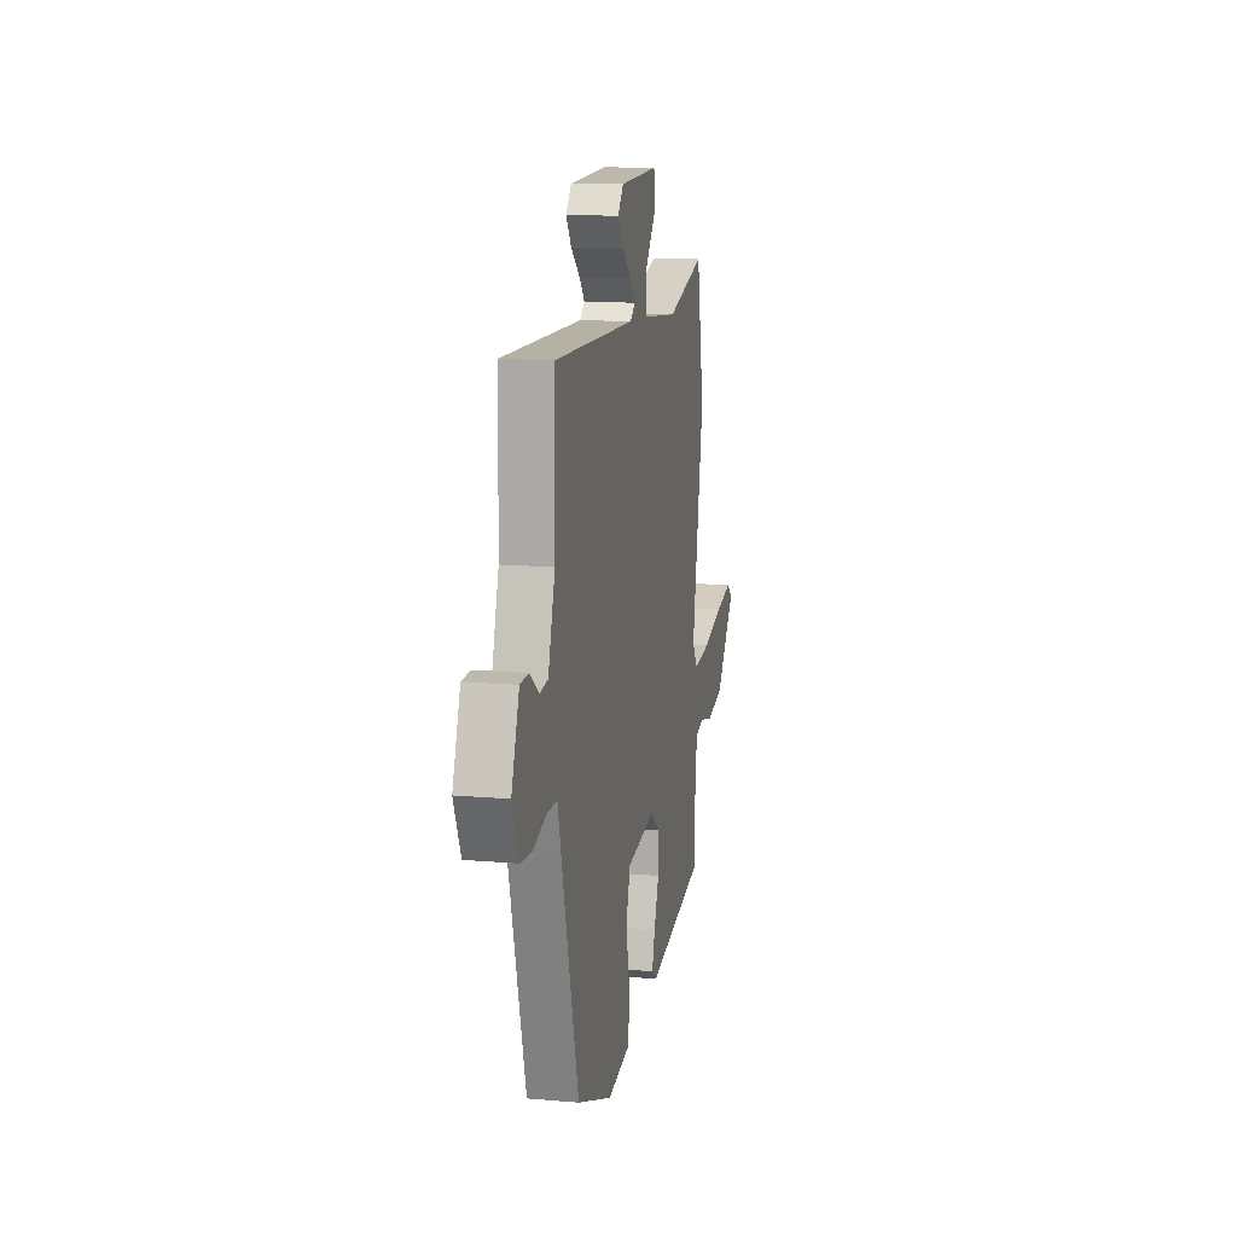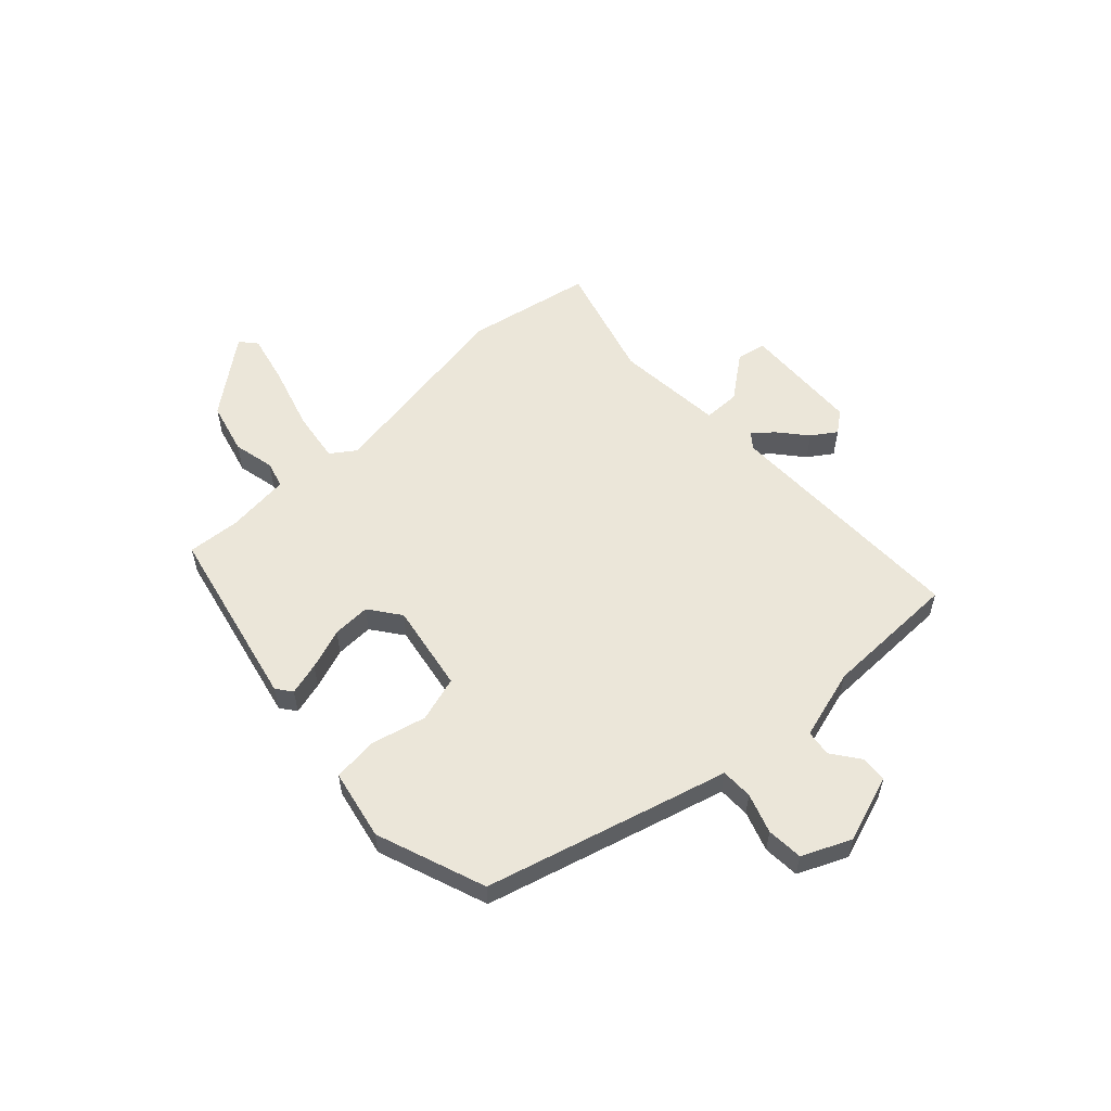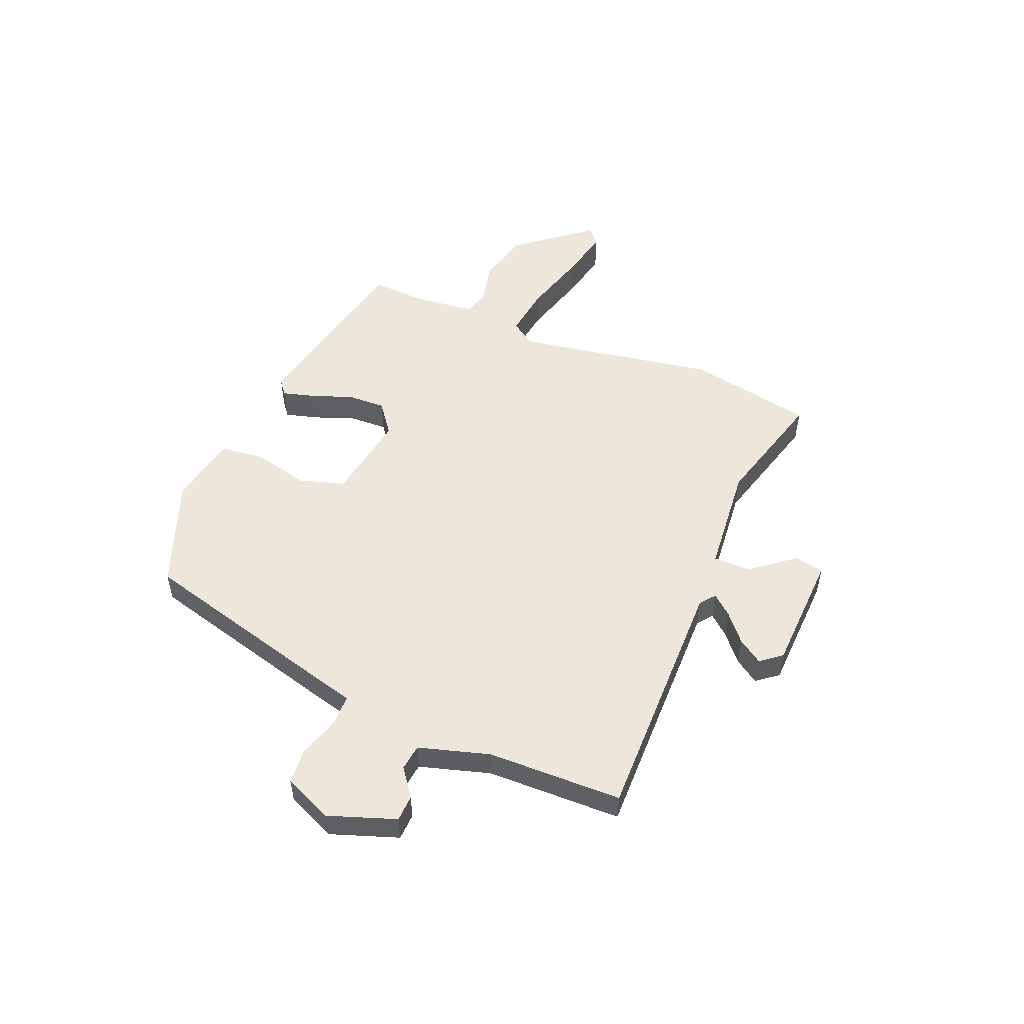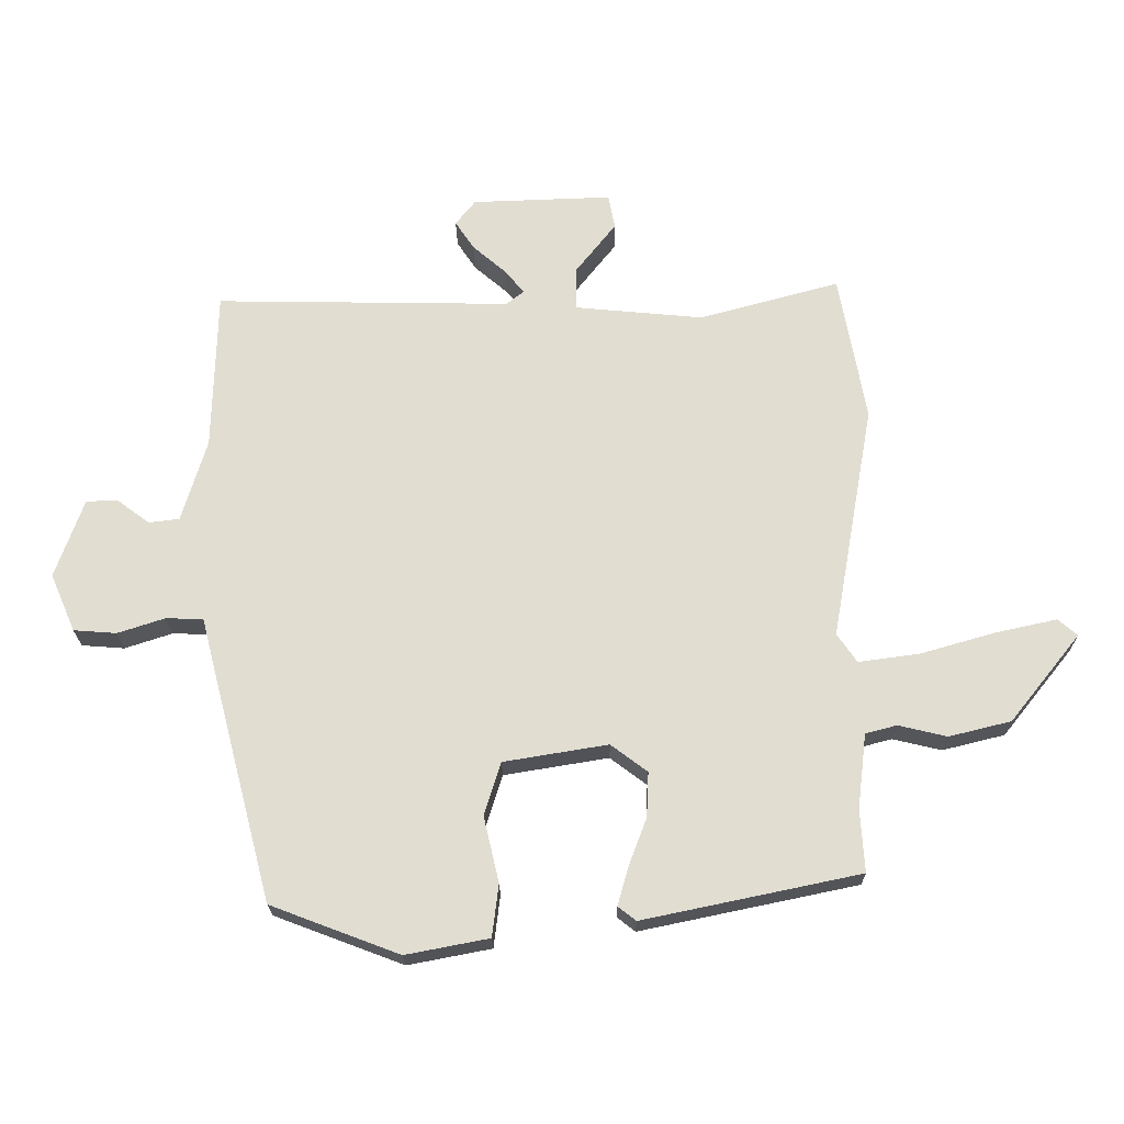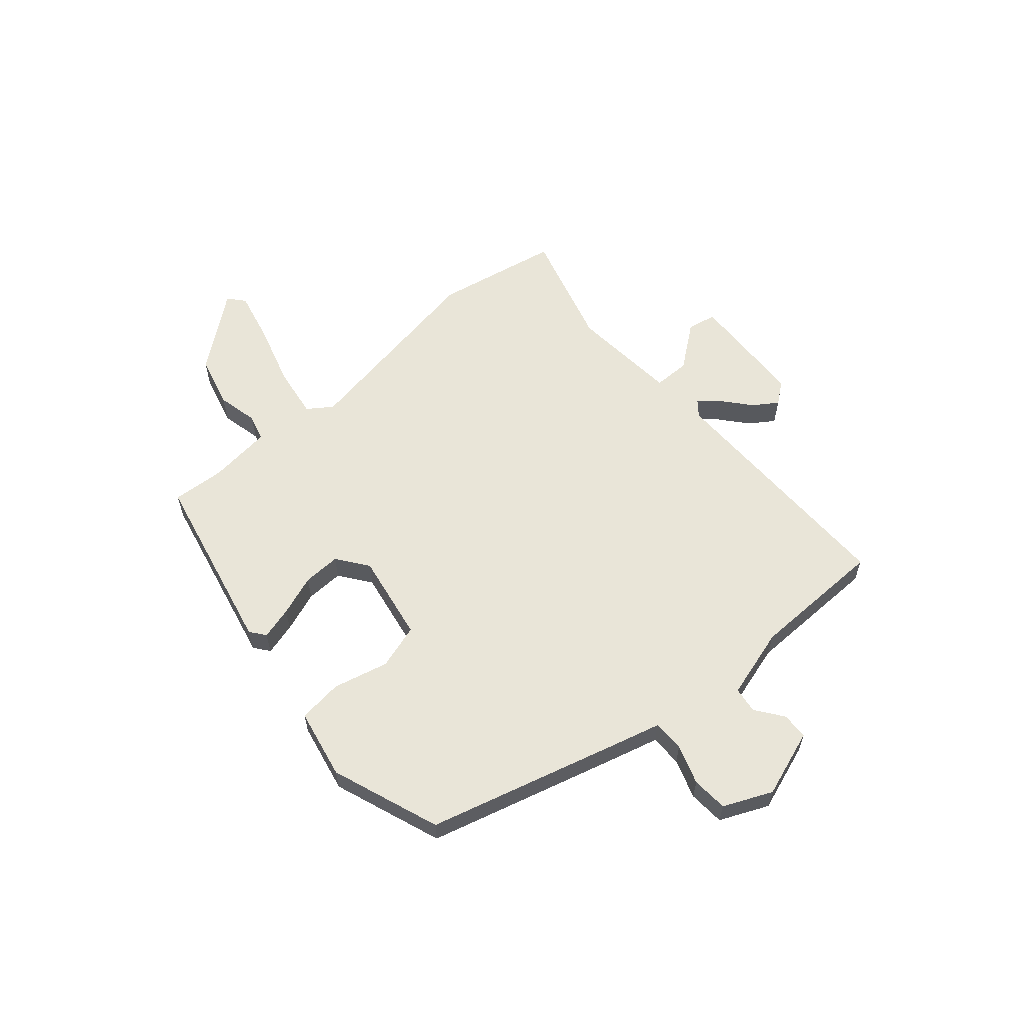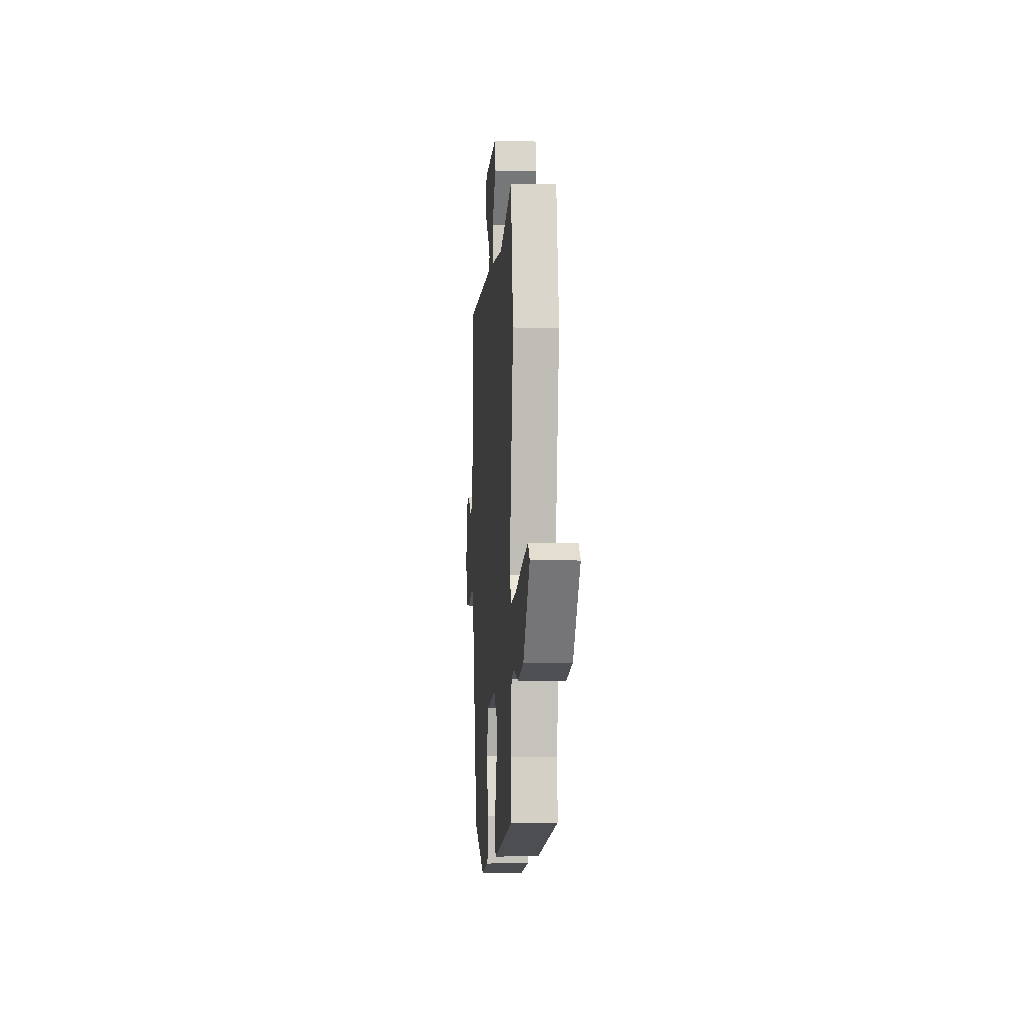
<metadata>
{"format":"obj","ext":"obj","renderer":"f3d","projection":"perspective","resolution":1024,"background":"white","views":[{"elev":12.9,"azim":-78.5,"up":"+Z"},{"elev":56.2,"azim":-132.4,"up":"+Y"},{"elev":52.5,"azim":-67.3,"up":"+Y"},{"elev":-21.3,"azim":0.5,"up":"+Z"},{"elev":59.7,"azim":-130.3,"up":"+Y"},{"elev":-5.1,"azim":85.7,"up":"+Z"}]}
</metadata>
<code>
v -0.389 0.07 -0.455
v -0.485 0.07 -0.09
v -0.506 0.07 -0.008
v -0.565 0.07 -0.007
v -0.638 0.07 -0.031
v -0.705 0.07 -0.026
v -0.744 0.07 0.064
v -0.7 0.07 0.188
v -0.651 0.07 0.19
v -0.6 0.07 0.152
v -0.552 0.07 0.158
v -0.513 0.07 0.288
v -0.507 0.07 0.538
v -0.045 0.07 0.531
v -0.017 0.07 0.553
v -0.048 0.07 0.59
v -0.099 0.07 0.634
v -0.129 0.07 0.679
v -0.098 0.07 0.718
v 0.121 0.07 0.726
v 0.131 0.07 0.672
v 0.068 0.07 0.592
v 0.068 0.07 0.524
v 0.269 0.07 0.505
v 0.488 0.07 0.565
v 0.53 0.07 0.334
v 0.464 0.07 -0.036
v 0.495 0.07 -0.081
v 0.59 0.07 -0.068
v 0.708 0.07 -0.034
v 0.803 0.07 -0.013
v 0.833 0.07 -0.039
v 0.723 0.07 -0.176
v 0.626 0.07 -0.2
v 0.55 0.07 -0.182
v 0.501 0.07 -0.195
v 0.487 0.07 -0.312
v 0.493 0.07 -0.41
v 0.154 0.07 -0.481
v 0.126 0.07 -0.459
v 0.143 0.07 -0.399
v 0.171 0.07 -0.324
v 0.174 0.07 -0.254
v 0.117 0.07 -0.211
v -0.046 0.07 -0.238
v -0.072 0.07 -0.321
v -0.048 0.07 -0.424
v -0.058 0.07 -0.506
v -0.188 0.07 -0.531
v -0.389 0 -0.455
v -0.485 0 -0.09
v -0.506 0 -0.008
v -0.565 0 -0.007
v -0.638 0 -0.031
v -0.705 0 -0.026
v -0.744 0 0.064
v -0.7 0 0.188
v -0.651 0 0.19
v -0.6 0 0.152
v -0.552 0 0.158
v -0.513 0 0.288
v -0.507 0 0.538
v -0.045 0 0.531
v -0.017 0 0.553
v -0.048 0 0.59
v -0.099 0 0.634
v -0.129 0 0.679
v -0.098 0 0.718
v 0.121 0 0.726
v 0.131 0 0.672
v 0.068 0 0.592
v 0.068 0 0.524
v 0.269 0 0.505
v 0.488 0 0.565
v 0.53 0 0.334
v 0.464 0 -0.036
v 0.495 0 -0.081
v 0.59 0 -0.068
v 0.708 0 -0.034
v 0.803 0 -0.013
v 0.833 0 -0.039
v 0.723 0 -0.176
v 0.626 0 -0.2
v 0.55 0 -0.182
v 0.501 0 -0.195
v 0.487 0 -0.312
v 0.493 0 -0.41
v 0.154 0 -0.481
v 0.126 0 -0.459
v 0.143 0 -0.399
v 0.171 0 -0.324
v 0.174 0 -0.254
v 0.117 0 -0.211
v -0.046 0 -0.238
v -0.072 0 -0.321
v -0.048 0 -0.424
v -0.058 0 -0.506
v -0.188 0 -0.531
f 1 2 3
f 49 1 3
f 48 49 3
f 47 48 3
f 46 47 3
f 45 46 3
f 44 45 3
f 40 41 42
f 39 40 42
f 38 39 42
f 37 38 42
f 36 37 42 43
f 35 36 43 44
f 33 34 35
f 32 33 35
f 31 32 35
f 30 31 35
f 29 30 35
f 28 29 35 44
f 24 25 26 27
f 23 24 27
f 28 44 3
f 27 28 3
f 23 27 3
f 20 21 22
f 19 20 22
f 18 19 22
f 17 18 22
f 16 17 22
f 15 16 22 23
f 12 13 14
f 11 12 14
f 8 9 10
f 7 8 10
f 6 7 10
f 5 6 10
f 4 5 10
f 4 10 11
f 23 3 4
f 15 23 4
f 14 15 4
f 4 11 14
f 52 51 50
f 52 50 98
f 52 98 97
f 52 97 96
f 52 96 95
f 52 95 94
f 52 94 93
f 91 90 89
f 91 89 88
f 91 88 87
f 91 87 86
f 92 91 86 85
f 93 92 85 84
f 84 83 82
f 84 82 81
f 84 81 80
f 84 80 79
f 84 79 78
f 93 84 78 77
f 76 75 74 73
f 76 73 72
f 52 93 77
f 52 77 76
f 52 76 72
f 71 70 69
f 71 69 68
f 71 68 67
f 71 67 66
f 71 66 65
f 72 71 65 64
f 63 62 61
f 63 61 60
f 59 58 57
f 59 57 56
f 59 56 55
f 59 55 54
f 59 54 53
f 60 59 53
f 53 52 72
f 53 72 64
f 53 64 63
f 63 60 53
f 1 50 51 2
f 2 51 52 3
f 3 52 53 4
f 4 53 54 5
f 5 54 55 6
f 6 55 56 7
f 7 56 57 8
f 8 57 58 9
f 9 58 59 10
f 10 59 60 11
f 11 60 61 12
f 12 61 62 13
f 13 62 63 14
f 14 63 64 15
f 15 64 65 16
f 16 65 66 17
f 17 66 67 18
f 18 67 68 19
f 19 68 69 20
f 20 69 70 21
f 21 70 71 22
f 22 71 72 23
f 23 72 73 24
f 24 73 74 25
f 25 74 75 26
f 26 75 76 27
f 27 76 77 28
f 28 77 78 29
f 29 78 79 30
f 30 79 80 31
f 31 80 81 32
f 32 81 82 33
f 33 82 83 34
f 34 83 84 35
f 35 84 85 36
f 36 85 86 37
f 37 86 87 38
f 38 87 88 39
f 39 88 89 40
f 40 89 90 41
f 41 90 91 42
f 42 91 92 43
f 43 92 93 44
f 44 93 94 45
f 45 94 95 46
f 46 95 96 47
f 47 96 97 48
f 48 97 98 49
f 49 98 50 1

</code>
